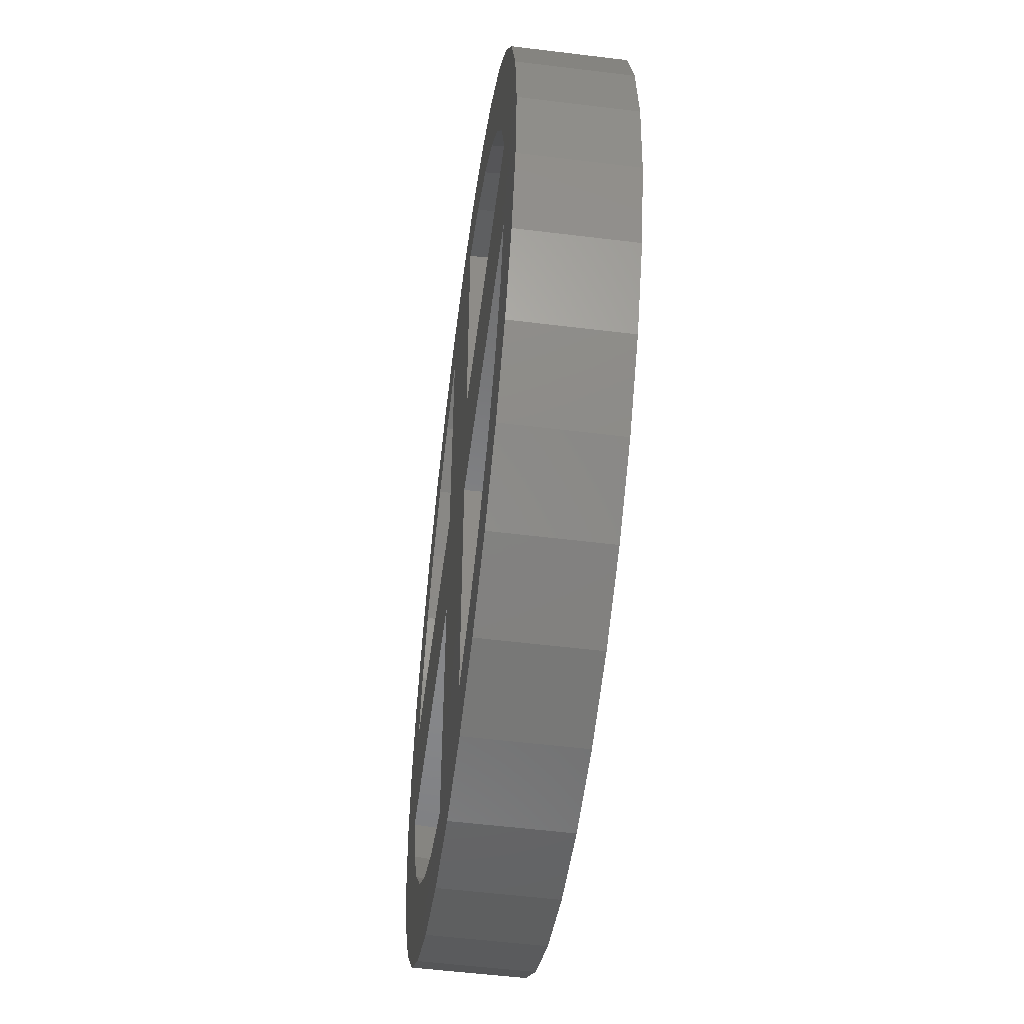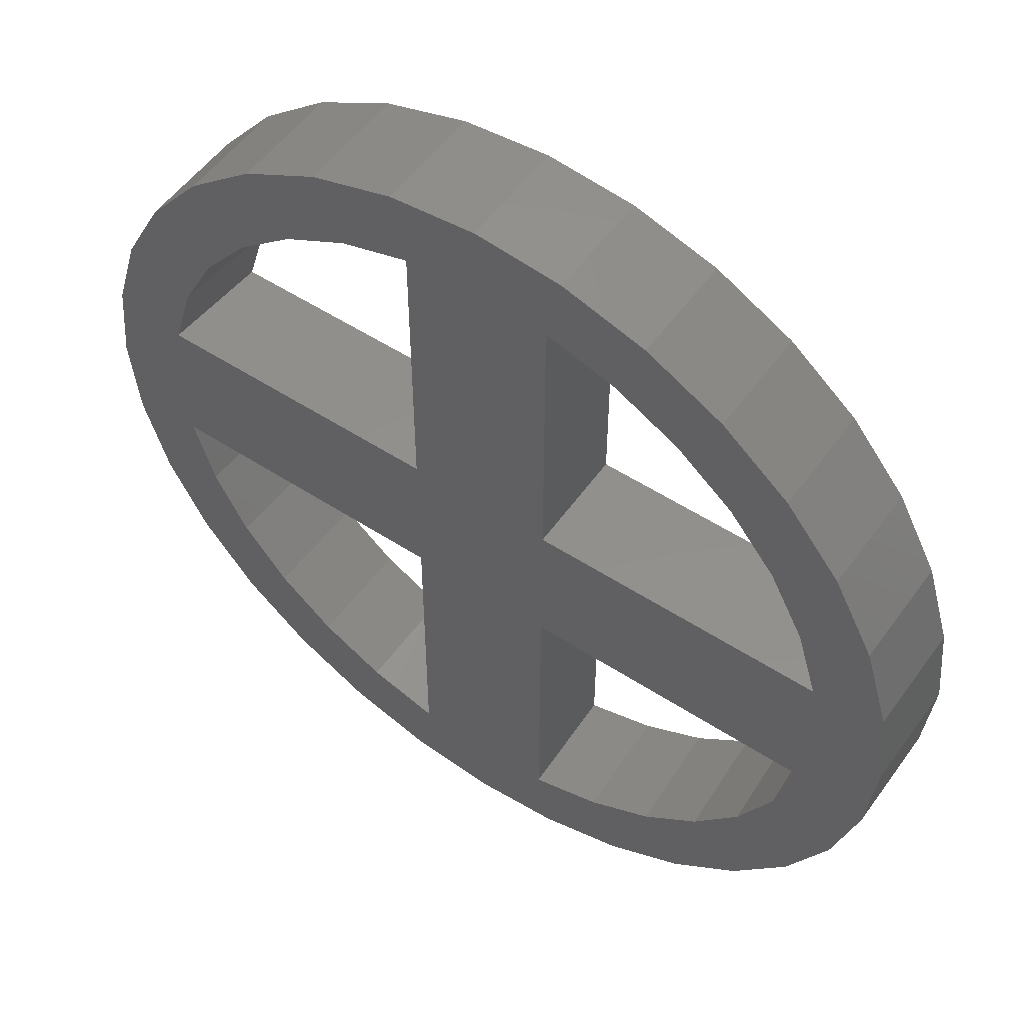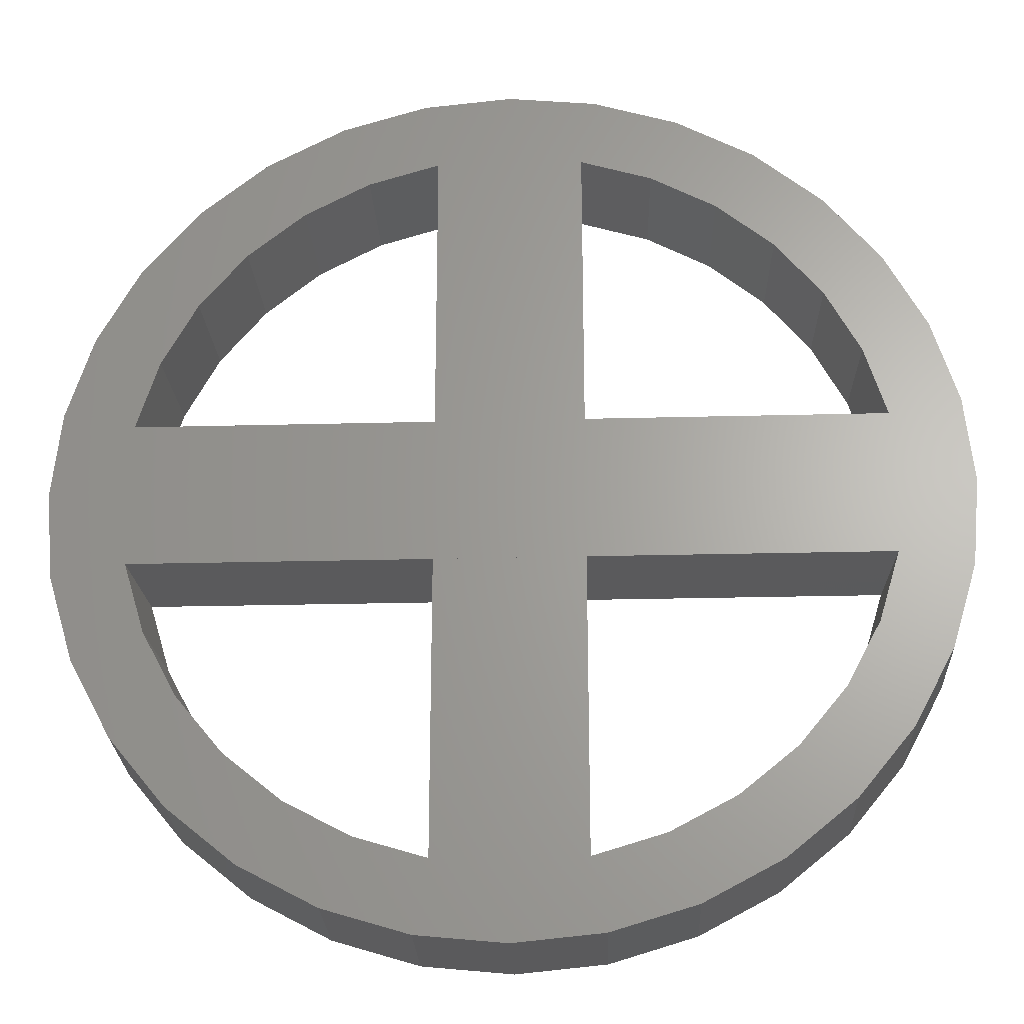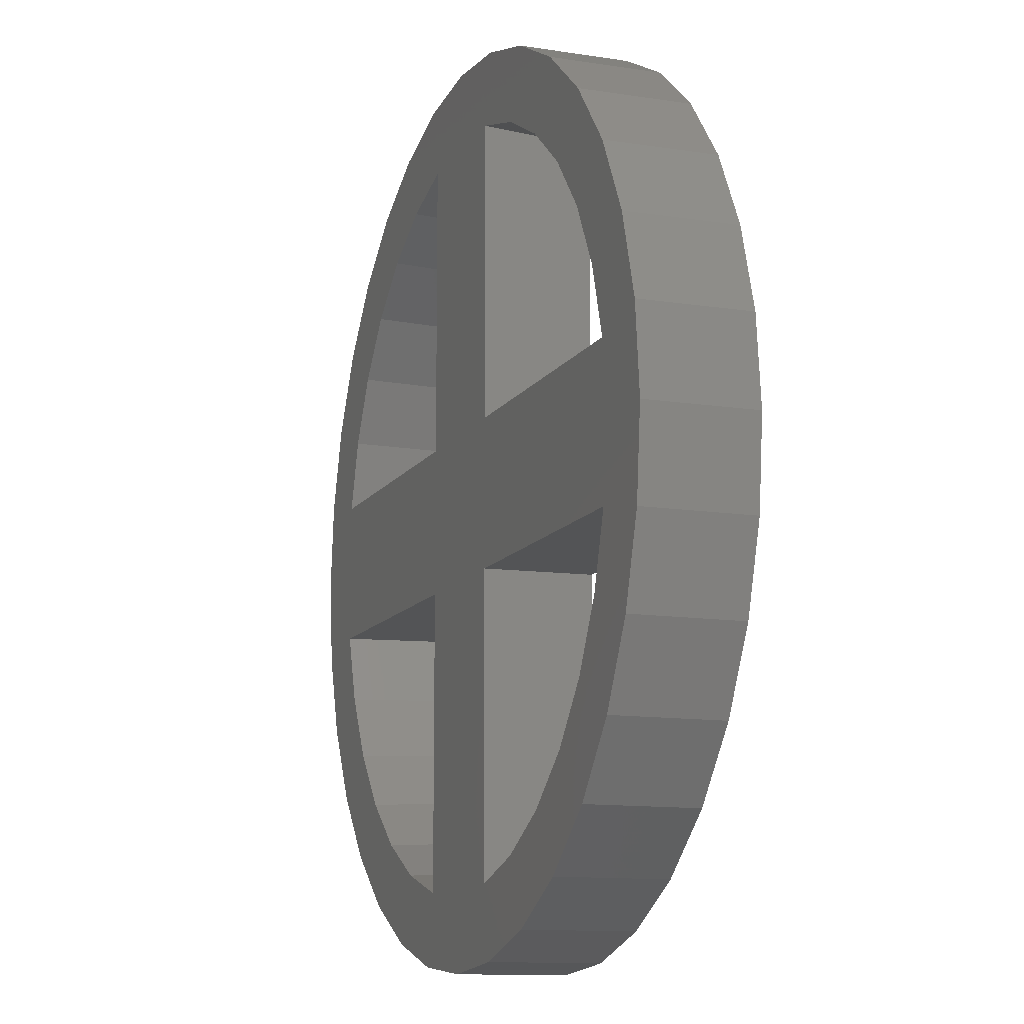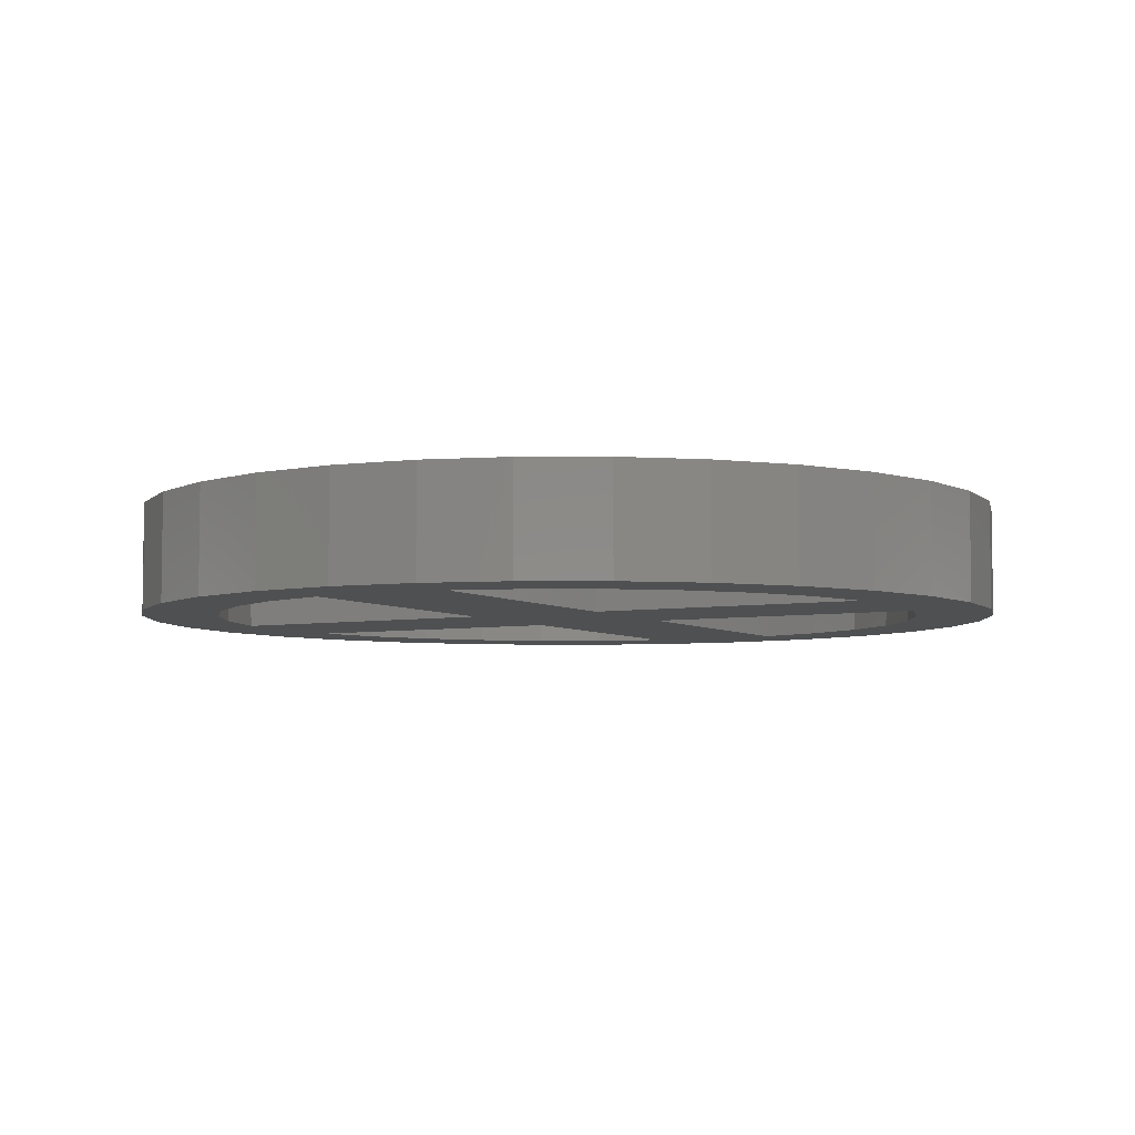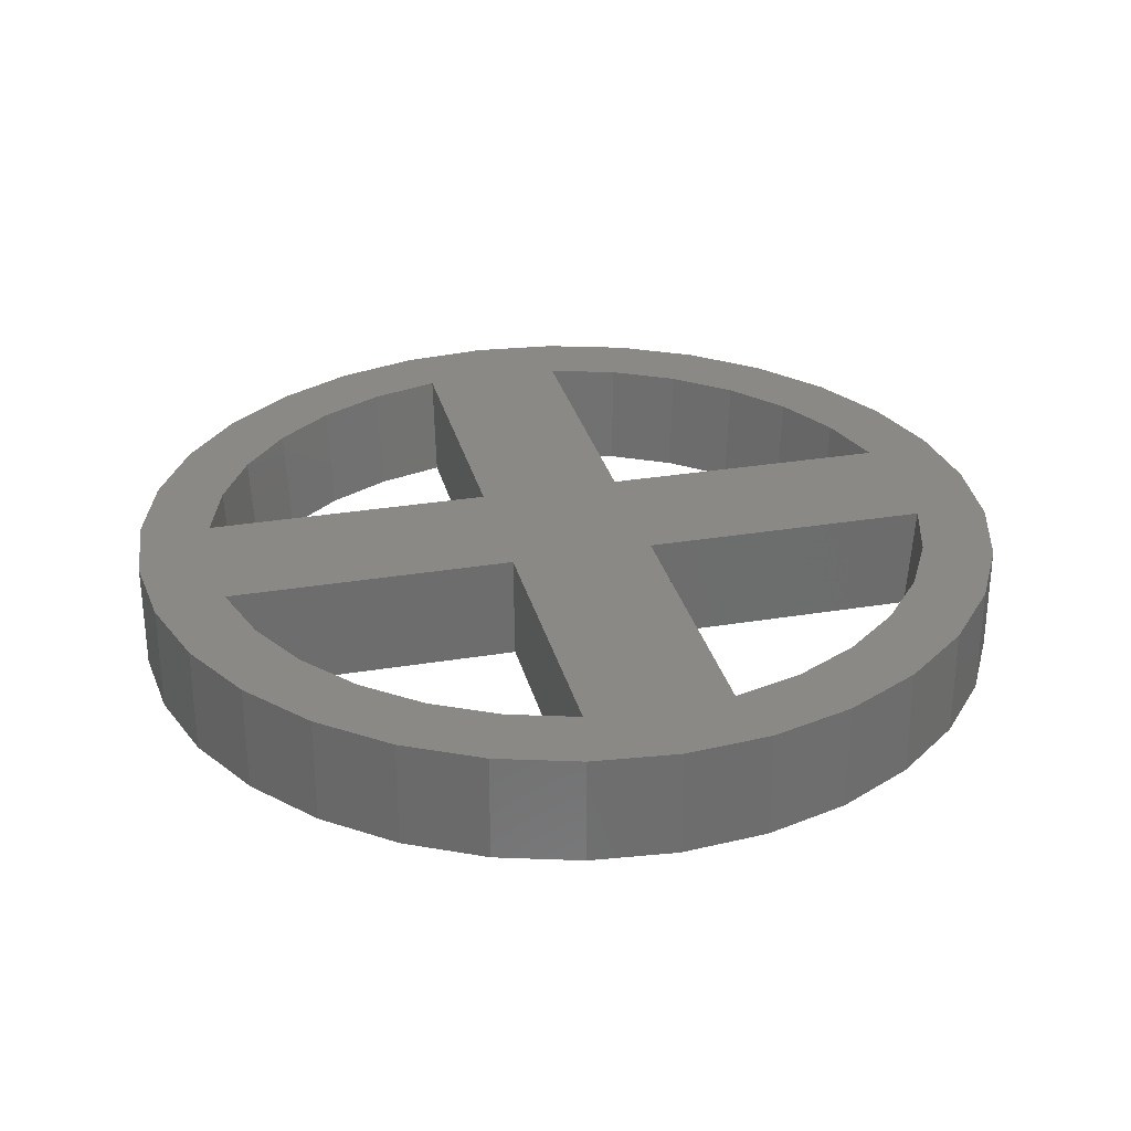
<metadata>
{"format":"stl","ext":"stl","renderer":"f3d","projection":"perspective","resolution":1024,"background":"white","views":[{"elev":-53.8,"azim":-97.5,"up":"+Y"},{"elev":53.4,"azim":34.9,"up":"+Y"},{"elev":-24.9,"azim":2.4,"up":"+Y"},{"elev":-12.1,"azim":69.7,"up":"+Y"},{"elev":-5.5,"azim":118.6,"up":"+Z"},{"elev":29.8,"azim":-103.7,"up":"+Z"}]}
</metadata>
<code>
# stl→obj: 128 verts, 410 faces
v 0 1 -0.1224
v 0 1 0.1224
v 0.1951 0.9808 0.1224
v 0.1951 0.9808 -0.1224
v 0.3827 0.9239 0.1224
v 0.3827 0.9239 -0.1224
v 0.5556 0.8315 0.1224
v 0.5556 0.8315 -0.1224
v 0.7071 0.7071 0.1224
v 0.7071 0.7071 -0.1224
v 0.8315 0.5556 0.1224
v 0.8315 0.5556 -0.1224
v 0.9239 0.3827 0.1224
v 0.9239 0.3827 -0.1224
v 0.9808 0.1951 0.1224
v 0.9808 0.1951 -0.1224
v 1 0 0.1224
v 1 0 -0.1224
v 0.9808 -0.1951 0.1224
v 0.9808 -0.1951 -0.1224
v 0.9239 -0.3827 0.1224
v 0.9239 -0.3827 -0.1224
v 0.8315 -0.5556 0.1224
v 0.8315 -0.5556 -0.1224
v 0.7071 -0.7071 0.1224
v 0.7071 -0.7071 -0.1224
v 0.5556 -0.8315 0.1224
v 0.5556 -0.8315 -0.1224
v 0.3827 -0.9239 0.1224
v 0.3827 -0.9239 -0.1224
v 0.1951 -0.9808 0.1224
v 0.1951 -0.9808 -0.1224
v 0 -1 0.1224
v 0 -1 -0.1224
v -0.1951 -0.9808 0.1224
v -0.1951 -0.9808 -0.1224
v -0.3827 -0.9239 0.1224
v -0.3827 -0.9239 -0.1224
v -0.5556 -0.8315 0.1224
v -0.5556 -0.8315 -0.1224
v -0.7071 -0.7071 0.1224
v -0.7071 -0.7071 -0.1224
v -0.8315 -0.5556 0.1224
v -0.8315 -0.5556 -0.1224
v -0.9239 -0.3827 0.1224
v -0.9239 -0.3827 -0.1224
v -0.9808 -0.1951 0.1224
v -0.9808 -0.1951 -0.1224
v -1 0 0.1224
v -1 0 -0.1224
v -0.9808 0.1951 0.1224
v -0.9808 0.1951 -0.1224
v -0.9239 0.3827 0.1224
v -0.9239 0.3827 -0.1224
v -0.8315 0.5556 0.1224
v -0.8315 0.5556 -0.1224
v -0.7071 0.7071 0.1224
v -0.7071 0.7071 -0.1224
v -0.5556 0.8315 0.1224
v -0.5556 0.8315 -0.1224
v -0.3827 0.9239 0.1224
v -0.3827 0.9239 -0.1224
v 0.321 0.7749 0.1224
v 0.1636 0.8226 0.1224
v -0.1951 0.9808 0.1224
v -0.1951 0.9808 -0.1224
v 0 0.8388 0.1224
v 0.466 0.6974 0.1224
v 0.5931 0.5931 0.1224
v 0.6974 0.466 0.1224
v 0.7749 0.321 0.1224
v 0.8226 0.1636 0.1224
v 0.8388 0 0.1224
v 0.8226 -0.1636 0.1224
v 0.7749 -0.321 0.1224
v 0.6974 -0.466 0.1224
v 0.5931 -0.5931 0.1224
v 0.466 -0.6974 0.1224
v 0.321 -0.7749 0.1224
v 0.1636 -0.8226 0.1224
v 0 -0.8388 0.1224
v -0.1636 -0.8226 0.1224
v -0.321 -0.7749 0.1224
v -0.466 -0.6974 0.1224
v -0.5931 -0.5931 0.1224
v -0.6974 -0.466 0.1224
v -0.7749 -0.321 0.1224
v -0.8226 -0.1636 0.1224
v -0.8388 0 0.1224
v -0.8226 0.1636 0.1224
v -0.7749 0.321 0.1224
v -0.6974 0.466 0.1224
v -0.5931 0.5931 0.1224
v -0.466 0.6974 0.1224
v -0.321 0.7749 0.1224
v -0.1636 0.8226 0.1224
v 0.1607 0.8078 -0.1224
v 0 0.8236 -0.1224
v 0.3152 0.7609 -0.1224
v 0.4576 0.6848 -0.1224
v 0.5824 0.5824 -0.1224
v 0.6848 0.4576 -0.1224
v 0.7609 0.3152 -0.1224
v 0.8078 0.1607 -0.1224
v 0.8236 0 -0.1224
v 0.8078 -0.1607 -0.1224
v 0.7609 -0.3152 -0.1224
v 0.6848 -0.4576 -0.1224
v 0.5824 -0.5824 -0.1224
v 0.4576 -0.6848 -0.1224
v 0.3152 -0.7609 -0.1224
v 0.1607 -0.8078 -0.1224
v 0 -0.8236 -0.1224
v -0.1607 -0.8078 -0.1224
v -0.3152 -0.7609 -0.1224
v -0.4576 -0.6848 -0.1224
v -0.5824 -0.5824 -0.1224
v -0.6848 -0.4576 -0.1224
v -0.7609 -0.3152 -0.1224
v -0.8078 -0.1607 -0.1224
v -0.8236 0 -0.1224
v -0.8078 0.1607 -0.1224
v -0.7609 0.3152 -0.1224
v -0.6848 0.4576 -0.1224
v -0.5824 0.5824 -0.1224
v -0.4576 0.6848 -0.1224
v -0.3152 0.7609 -0.1224
v -0.1607 0.8078 -0.1224
f 1 2 3
f 1 3 4
f 4 3 5
f 4 5 6
f 6 5 7
f 6 7 8
f 8 7 9
f 8 9 10
f 10 9 11
f 10 11 12
f 12 11 13
f 12 13 14
f 14 13 15
f 14 15 16
f 16 15 17
f 16 17 18
f 18 17 19
f 18 19 20
f 20 19 21
f 20 21 22
f 22 21 23
f 22 23 24
f 24 23 25
f 24 25 26
f 26 25 27
f 26 27 28
f 28 27 29
f 28 29 30
f 30 29 31
f 30 31 32
f 32 31 33
f 32 33 34
f 34 33 35
f 34 35 36
f 36 35 37
f 36 37 38
f 38 37 39
f 38 39 40
f 40 39 41
f 40 41 42
f 42 41 43
f 42 43 44
f 44 43 45
f 44 45 46
f 46 45 47
f 46 47 48
f 48 47 49
f 48 49 50
f 50 49 51
f 50 51 52
f 52 51 53
f 52 53 54
f 54 53 55
f 54 55 56
f 56 55 57
f 56 57 58
f 58 57 59
f 58 59 60
f 60 59 61
f 60 61 62
f 63 64 64
f 63 64 63
f 62 61 65
f 62 65 66
f 66 65 2
f 66 2 1
f 67 64 3
f 67 3 2
f 64 63 5
f 64 5 3
f 63 68 7
f 63 7 5
f 68 69 9
f 68 9 7
f 69 70 11
f 69 11 9
f 70 71 13
f 70 13 11
f 71 72 15
f 71 15 13
f 72 73 17
f 72 17 15
f 73 74 19
f 73 19 17
f 74 75 21
f 74 21 19
f 75 76 23
f 75 23 21
f 76 77 25
f 76 25 23
f 77 78 27
f 77 27 25
f 78 79 29
f 78 29 27
f 79 80 31
f 79 31 29
f 80 81 33
f 80 33 31
f 81 82 35
f 81 35 33
f 82 83 37
f 82 37 35
f 83 84 39
f 83 39 37
f 84 85 41
f 84 41 39
f 85 86 43
f 85 43 41
f 86 87 45
f 86 45 43
f 87 88 47
f 87 47 45
f 88 89 49
f 88 49 47
f 89 90 51
f 89 51 49
f 90 91 53
f 90 53 51
f 91 92 55
f 91 55 53
f 92 93 57
f 92 57 55
f 93 94 59
f 93 59 57
f 94 95 61
f 94 61 59
f 95 96 65
f 95 65 61
f 96 67 2
f 96 2 65
f 81 80 64
f 64 67 96
f 96 82 81
f 64 96 81
f 88 74 73
f 73 72 90
f 90 89 88
f 73 90 88
f 64 67 67
f 64 67 64
f 94 93 93
f 94 93 94
f 81 80 80
f 81 80 81
f 68 63 63
f 68 63 68
f 95 94 94
f 95 94 95
f 82 81 81
f 82 81 82
f 69 68 68
f 69 68 69
f 96 95 95
f 96 95 96
f 83 82 82
f 83 82 83
f 70 69 69
f 70 69 70
f 67 96 96
f 67 96 67
f 84 83 83
f 84 83 84
f 71 70 70
f 71 70 71
f 85 84 84
f 85 84 85
f 72 71 71
f 72 71 72
f 86 85 85
f 86 85 86
f 73 72 72
f 73 72 73
f 87 86 86
f 87 86 87
f 74 73 73
f 74 73 74
f 88 87 87
f 88 87 88
f 75 74 74
f 75 74 75
f 89 88 88
f 89 88 89
f 76 75 75
f 76 75 76
f 90 89 89
f 90 89 90
f 77 76 76
f 77 76 77
f 91 90 90
f 91 90 91
f 78 77 77
f 78 77 78
f 92 91 91
f 92 91 92
f 79 78 78
f 79 78 79
f 64 67 67
f 64 67 64
f 93 92 92
f 93 92 93
f 80 79 79
f 80 79 80
f 93 92 92
f 93 92 93
f 80 79 79
f 80 79 80
f 63 64 64
f 63 64 63
f 94 93 93
f 94 93 94
f 81 80 80
f 81 80 81
f 68 63 63
f 68 63 68
f 95 94 94
f 95 94 95
f 82 81 81
f 82 81 82
f 69 68 68
f 69 68 69
f 96 95 95
f 96 95 96
f 83 82 82
f 83 82 83
f 70 69 69
f 70 69 70
f 67 96 96
f 67 96 67
f 84 83 83
f 84 83 84
f 71 70 70
f 71 70 71
f 85 84 84
f 85 84 85
f 72 71 71
f 72 71 72
f 86 85 85
f 86 85 86
f 73 72 72
f 73 72 73
f 87 86 86
f 87 86 87
f 74 73 73
f 74 73 74
f 88 87 87
f 88 87 88
f 75 74 74
f 75 74 75
f 89 88 88
f 89 88 89
f 76 75 75
f 76 75 76
f 90 89 89
f 90 89 90
f 77 76 76
f 77 76 77
f 91 90 90
f 91 90 91
f 78 77 77
f 78 77 78
f 92 91 91
f 92 91 92
f 79 78 78
f 79 78 79
f 97 98 1
f 97 1 4
f 99 97 4
f 99 4 6
f 100 99 6
f 100 6 8
f 101 100 8
f 101 8 10
f 102 101 10
f 102 10 12
f 103 102 12
f 103 12 14
f 104 103 14
f 104 14 16
f 105 104 16
f 105 16 18
f 106 105 18
f 106 18 20
f 107 106 20
f 107 20 22
f 108 107 22
f 108 22 24
f 109 108 24
f 109 24 26
f 110 109 26
f 110 26 28
f 111 110 28
f 111 28 30
f 112 111 30
f 112 30 32
f 113 112 32
f 113 32 34
f 114 113 34
f 114 34 36
f 115 114 36
f 115 36 38
f 116 115 38
f 116 38 40
f 117 116 40
f 117 40 42
f 118 117 42
f 118 42 44
f 119 118 44
f 119 44 46
f 120 119 46
f 120 46 48
f 121 120 48
f 121 48 50
f 122 121 50
f 122 50 52
f 123 122 52
f 123 52 54
f 124 123 54
f 124 54 56
f 125 124 56
f 125 56 58
f 126 125 58
f 126 58 60
f 127 126 60
f 127 60 62
f 128 127 62
f 128 62 66
f 98 128 66
f 98 66 1
f 114 128 98
f 98 97 112
f 112 113 114
f 98 112 114
f 121 122 104
f 104 105 106
f 106 120 121
f 104 106 121
f 71 70 102
f 71 102 103
f 70 69 101
f 70 101 102
f 69 68 100
f 69 100 101
f 68 63 99
f 68 99 100
f 63 64 97
f 63 97 99
f 72 71 103
f 72 103 104
f 73 72 104
f 73 104 105
f 74 73 105
f 74 105 106
f 75 74 106
f 75 106 107
f 76 75 107
f 76 107 108
f 77 76 108
f 77 108 109
f 78 77 109
f 78 109 110
f 79 78 110
f 79 110 111
f 80 79 111
f 80 111 112
f 80 79 111
f 112 113 81
f 80 111 112
f 112 81 80
f 81 82 114
f 81 114 113
f 83 82 114
f 83 114 115
f 84 83 115
f 84 115 116
f 85 84 116
f 85 116 117
f 86 85 117
f 86 117 118
f 87 86 118
f 87 118 119
f 88 87 119
f 88 119 120
f 89 88 120
f 89 120 121
f 90 89 121
f 90 121 122
f 91 90 122
f 91 122 123
f 92 91 123
f 92 123 124
f 93 92 124
f 93 124 125
f 94 93 125
f 94 125 126
f 95 94 126
f 95 126 127
f 96 95 127
f 96 127 128
f 67 96 128
f 67 128 98
f 64 67 98
f 64 98 97
f 82 96 128
f 82 128 114
f 80 112 97
f 80 97 64
f 88 120 106
f 88 106 74
f 90 72 104
f 90 104 122

</code>
